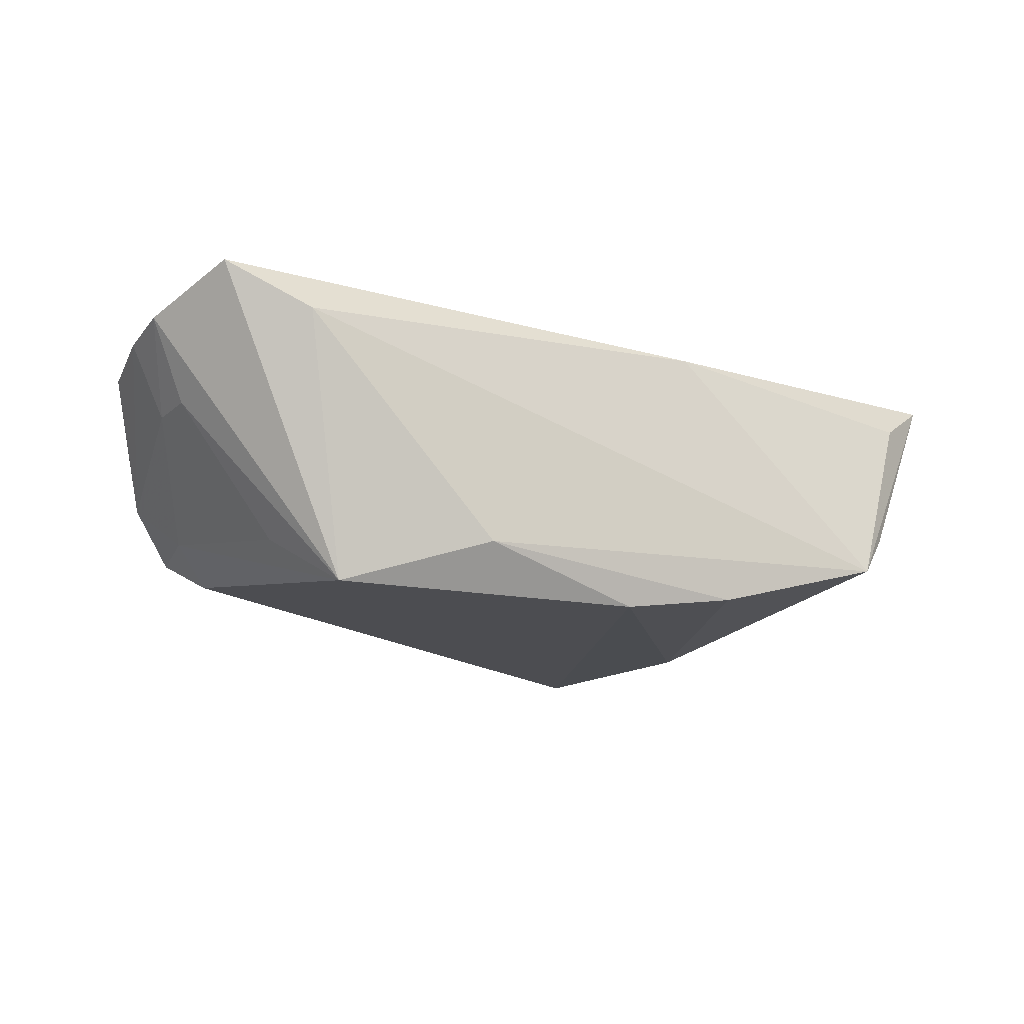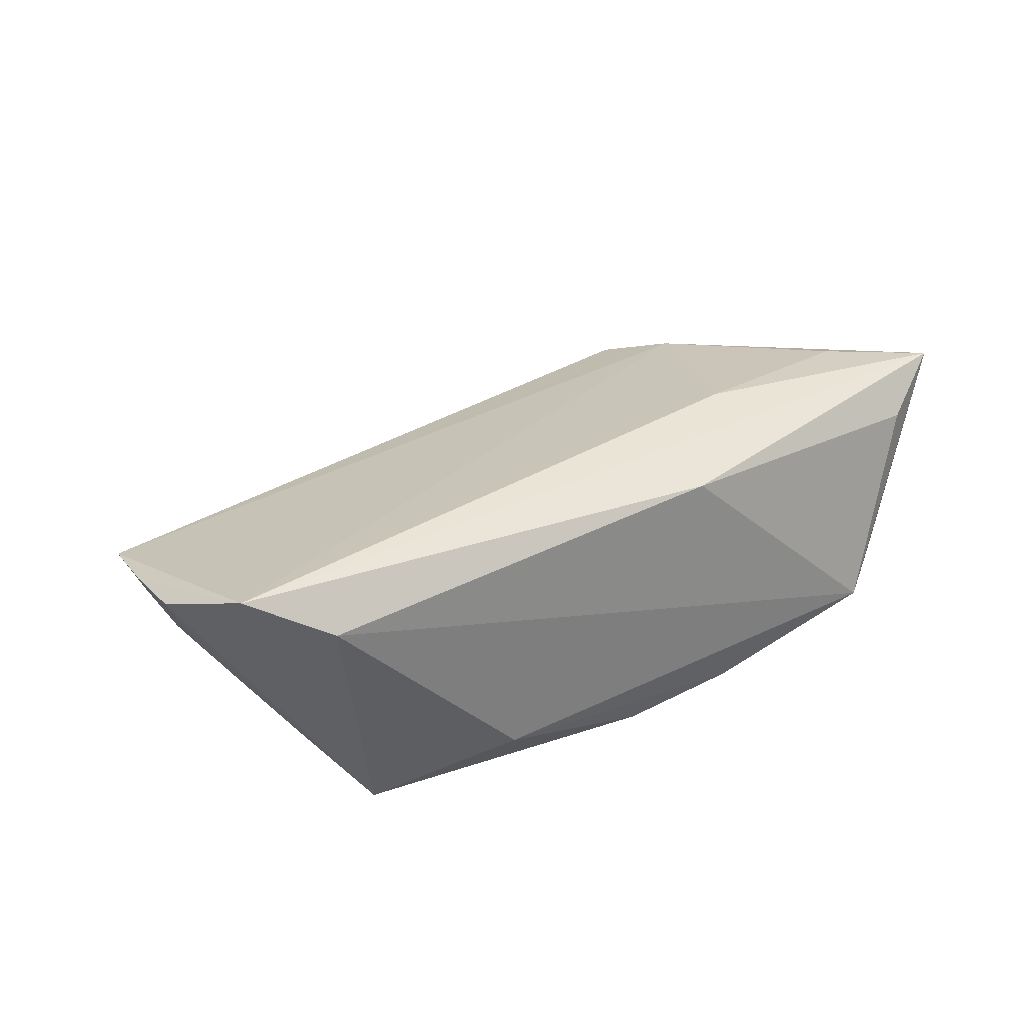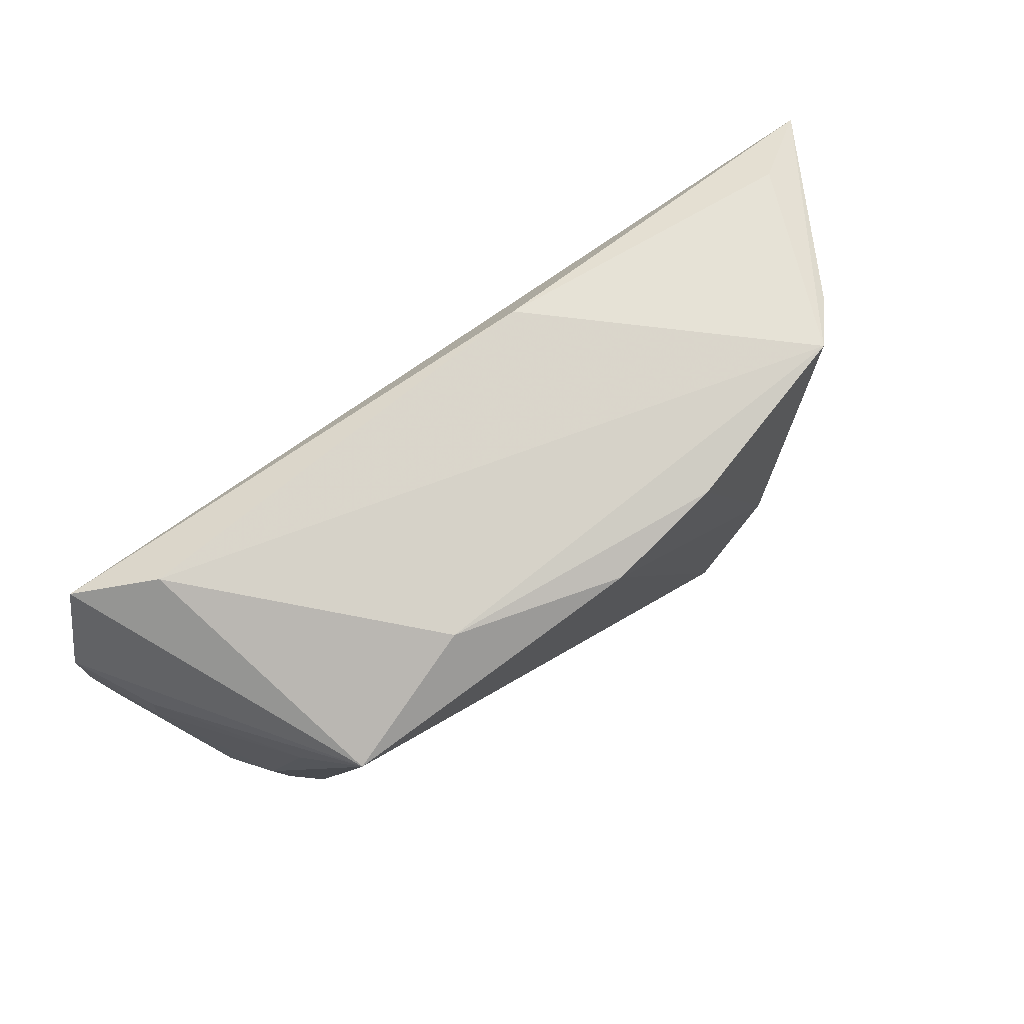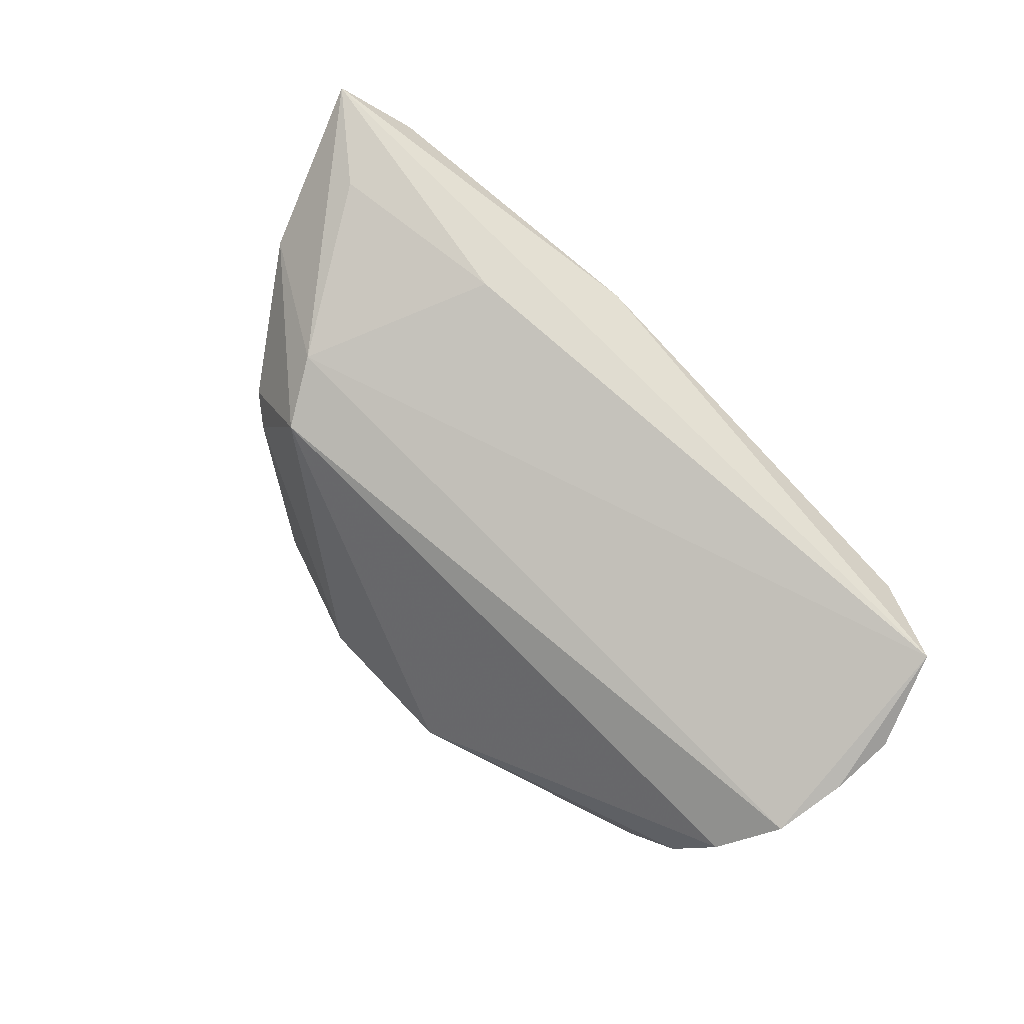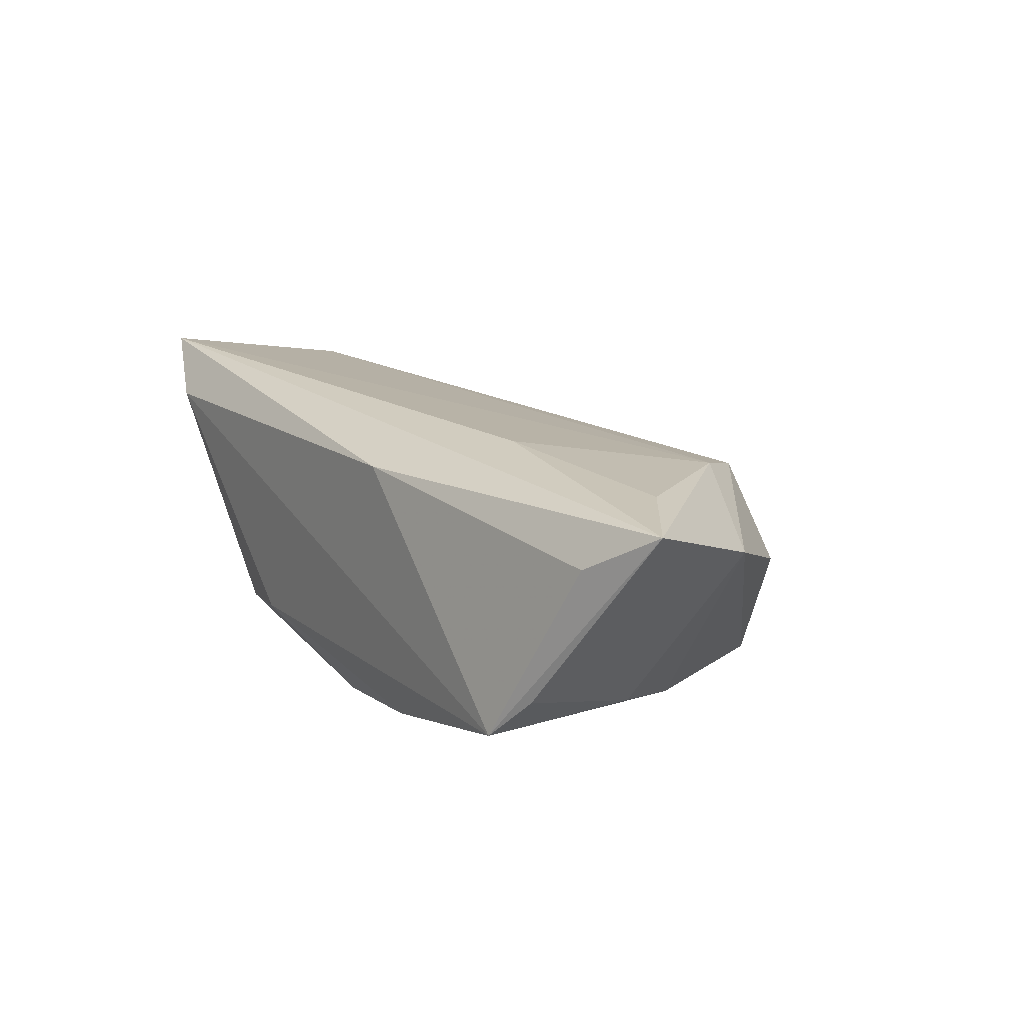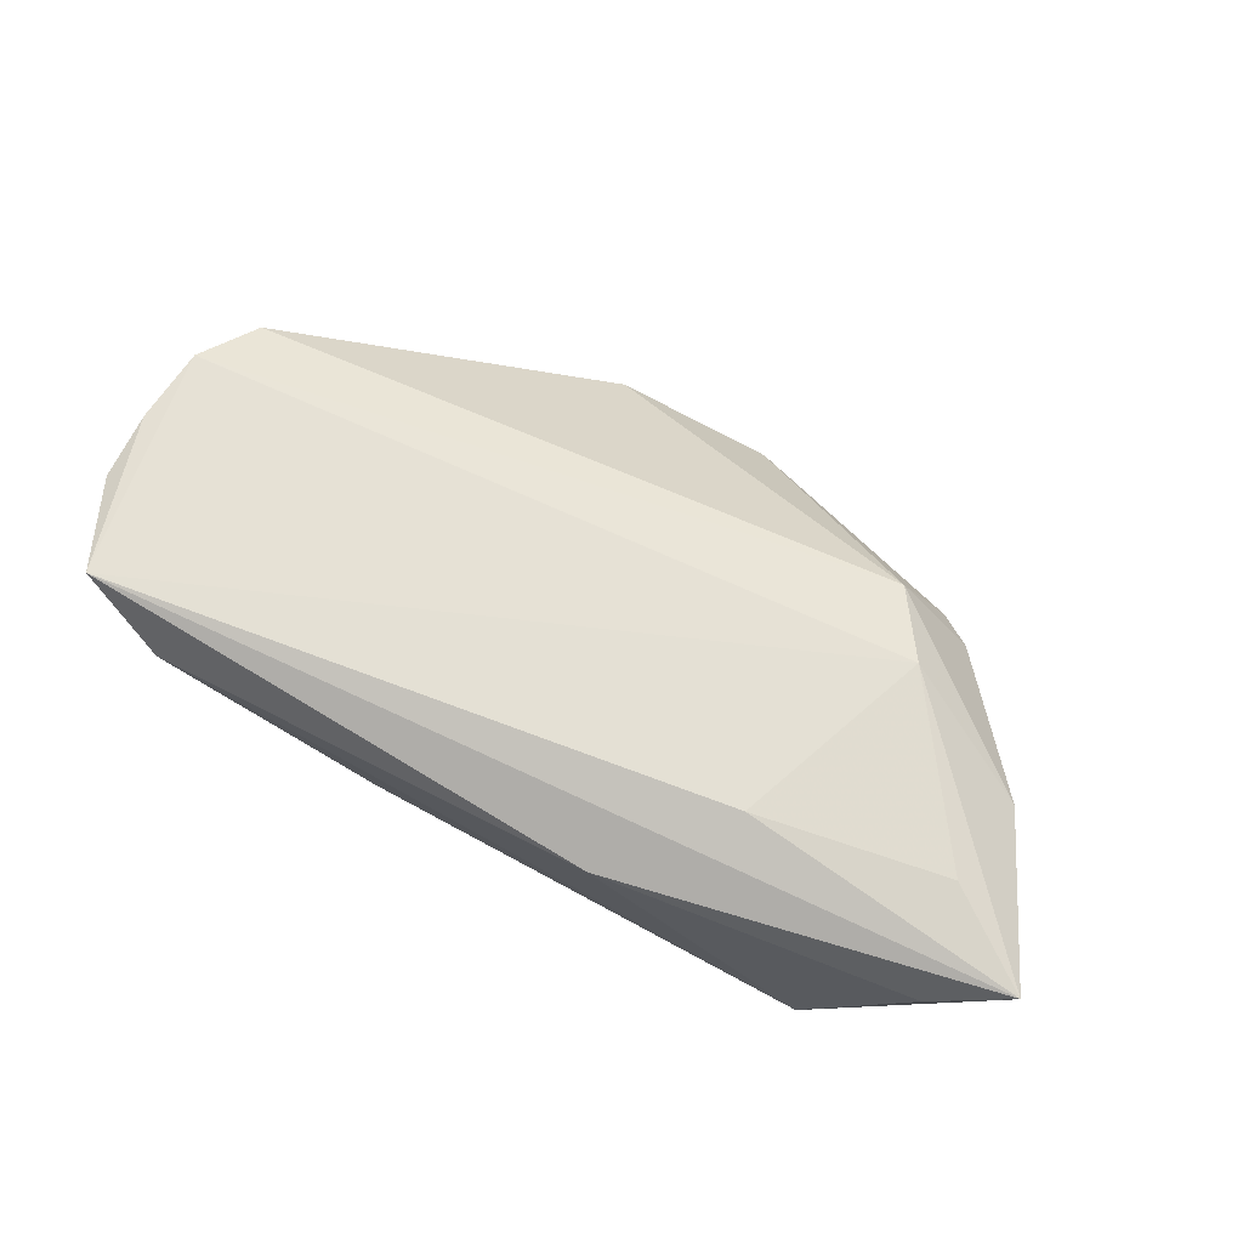
<metadata>
{"format":"obj","ext":"obj","renderer":"f3d","projection":"perspective","resolution":1024,"background":"white","views":[{"elev":-16.1,"azim":152.2,"up":"+Z"},{"elev":31.2,"azim":147.9,"up":"+Z"},{"elev":77.1,"azim":144.4,"up":"+Y"},{"elev":79.0,"azim":48.8,"up":"+Z"},{"elev":19.7,"azim":-124.1,"up":"+Z"},{"elev":78.8,"azim":-152.1,"up":"+Z"}]}
</metadata>
<code>
v -0.03086 -0.02379 0.01332
v -0.02651 0.01026 0.02149
v -0.03281 -0.01192 -0.01837
v 0.0551 0.0002739 0.004811
v -0.03648 -0.01544 0.01645
v -0.05437 -0.00661 0.01087
v -0.006674 -0.03799 -0.01485
v 0.04369 0.02556 0.01387
v 0.05966 0.00943 0.01521
v 0.05159 -0.02134 -0.002484
v -0.05445 0.01933 0.01418
v 0.0423 0.00913 -0.01277
v -0.02446 -0.03338 -0.01969
v -0.04856 0.02249 -0.004862
v -0.04121 -0.02323 0.00223
v -0.03954 0.0002951 -0.01388
v 0.05978 0.000746 0.01426
v -0.0372 -0.02606 0.0001939
v -0.04351 0.02556 -0.01061
v 0.03628 0.01877 -0.01969
v 0.04741 -0.01404 -0.008687
v -0.01974 0.02444 -0.01729
v -0.05146 0.005754 0.01998
v 0.01741 0.02525 -0.01366
v 0.055 -0.01722 0.007067
v 0.05449 0.006795 0.005043
v 0.04215 -0.01789 -0.01347
v 0.04604 -0.02408 -0.00942
v 0.01398 -0.0371 -0.01174
v -0.06358 0.01439 0.0201
v -0.01365 0.02443 0.01704
v -0.004327 0.02331 -0.01969
v 0.05425 0.02125 0.02005
v 0.05884 -0.009138 0.01238
f 20 13 32
f 25 1 29
f 7 13 29
f 29 1 7
f 30 2 33
f 9 20 33
f 33 20 8
f 2 5 33
f 1 15 18
f 18 7 1
f 18 15 13
f 13 7 18
f 8 19 31
f 30 33 31
f 31 33 8
f 24 19 8
f 24 20 32
f 8 20 24
f 30 19 14
f 32 13 3
f 13 15 6
f 6 3 13
f 6 15 1
f 6 5 30
f 1 5 6
f 23 2 30
f 30 5 23
f 23 5 2
f 1 25 34
f 34 5 1
f 34 33 5
f 26 20 9
f 9 4 26
f 10 25 29
f 29 28 10
f 10 34 25
f 29 13 27
f 27 28 29
f 13 20 27
f 11 19 30
f 30 31 11
f 11 31 19
f 22 24 32
f 19 24 22
f 32 3 22
f 22 3 19
f 19 3 16
f 16 14 19
f 3 6 16
f 30 14 16
f 16 6 30
f 17 4 9
f 9 33 17
f 33 34 17
f 17 10 4
f 34 10 17
f 21 10 28
f 21 27 20
f 28 27 21
f 4 10 21
f 12 21 20
f 4 21 12
f 20 26 12
f 12 26 4

</code>
